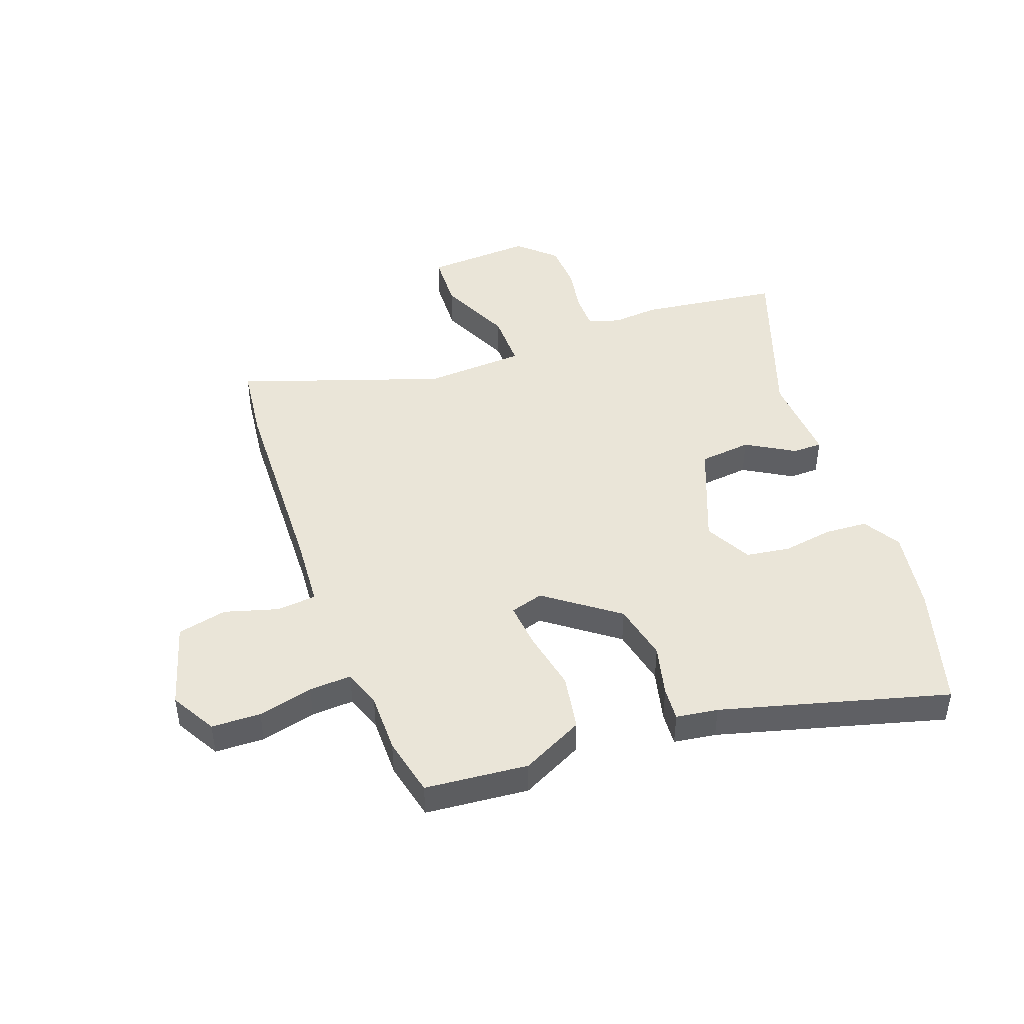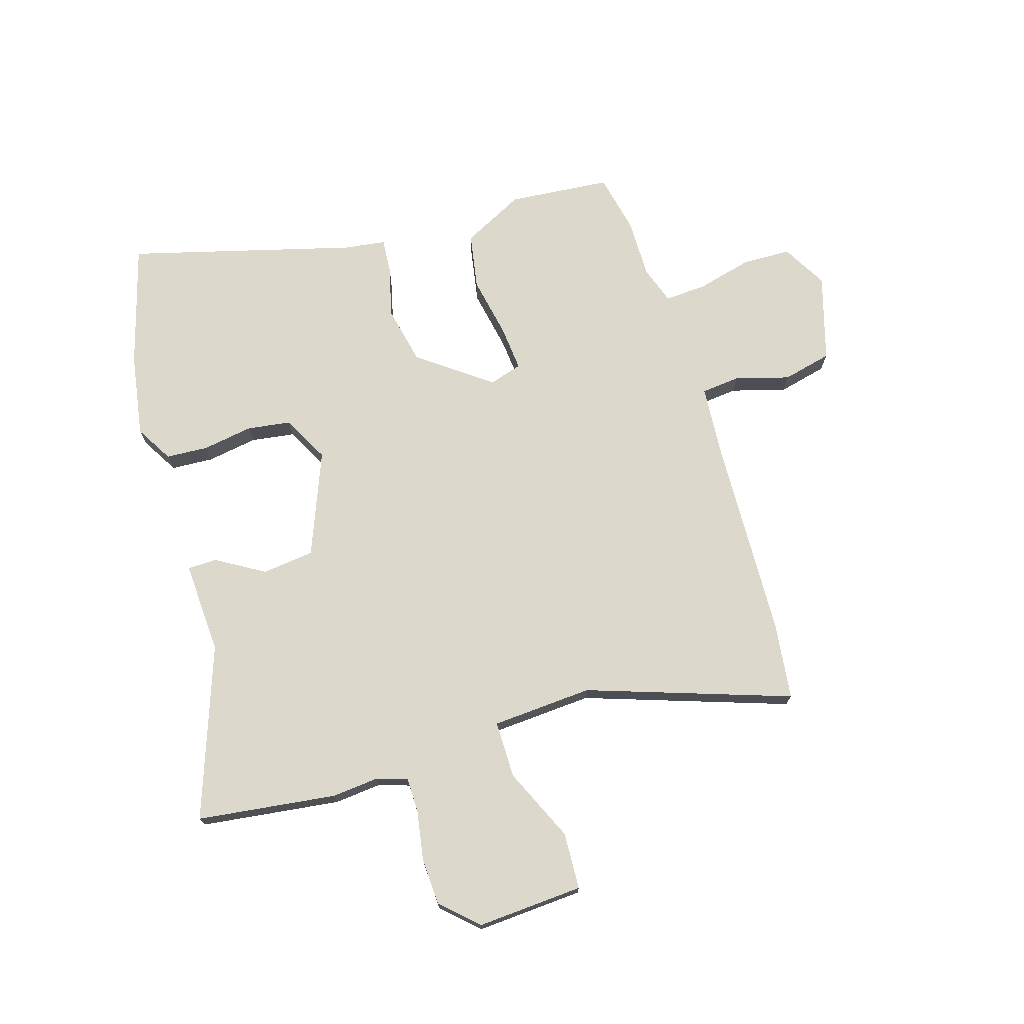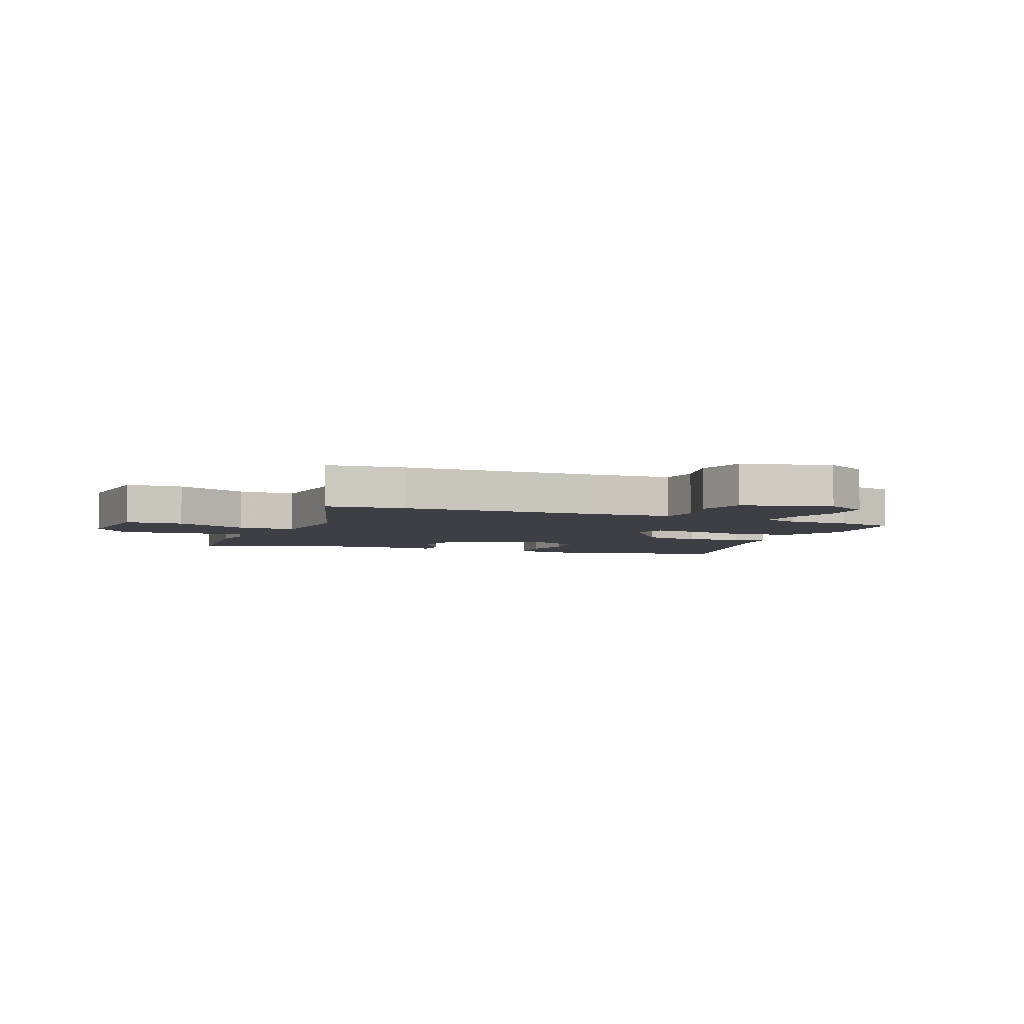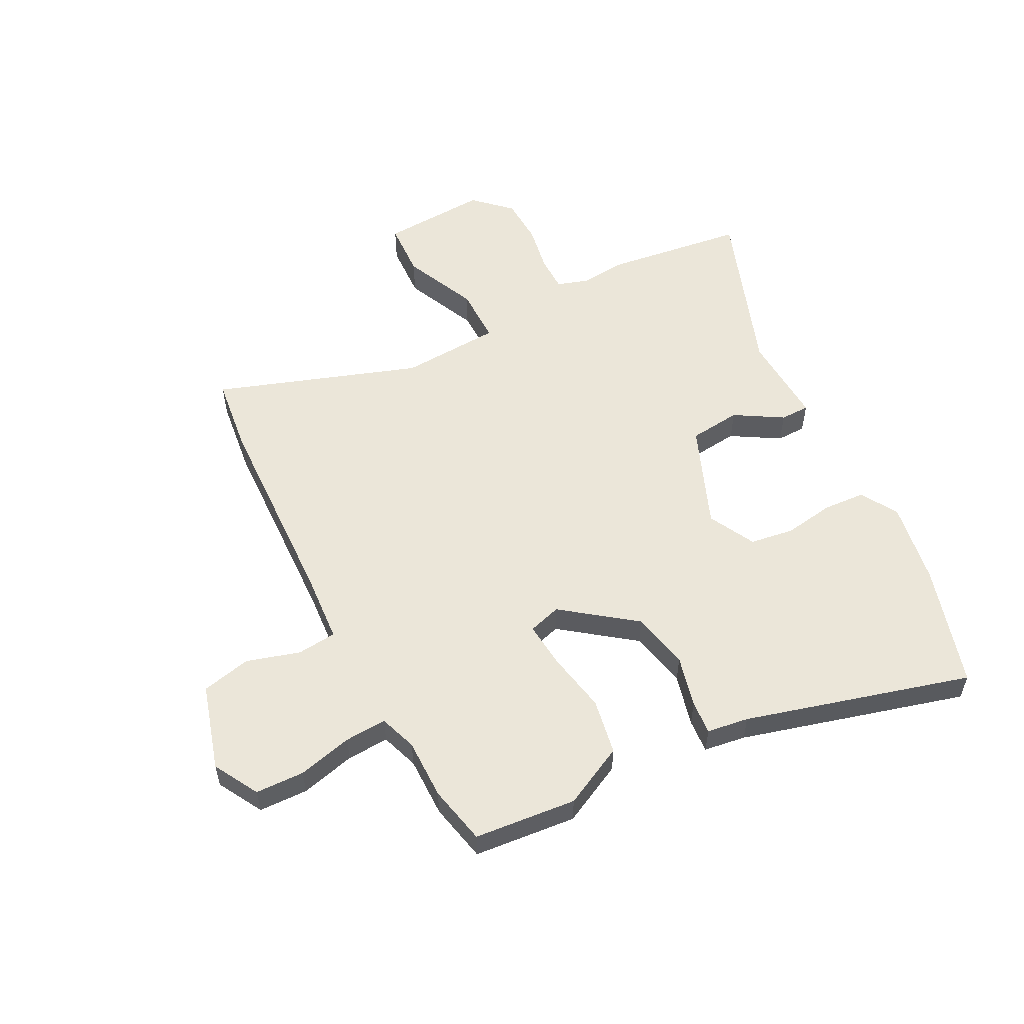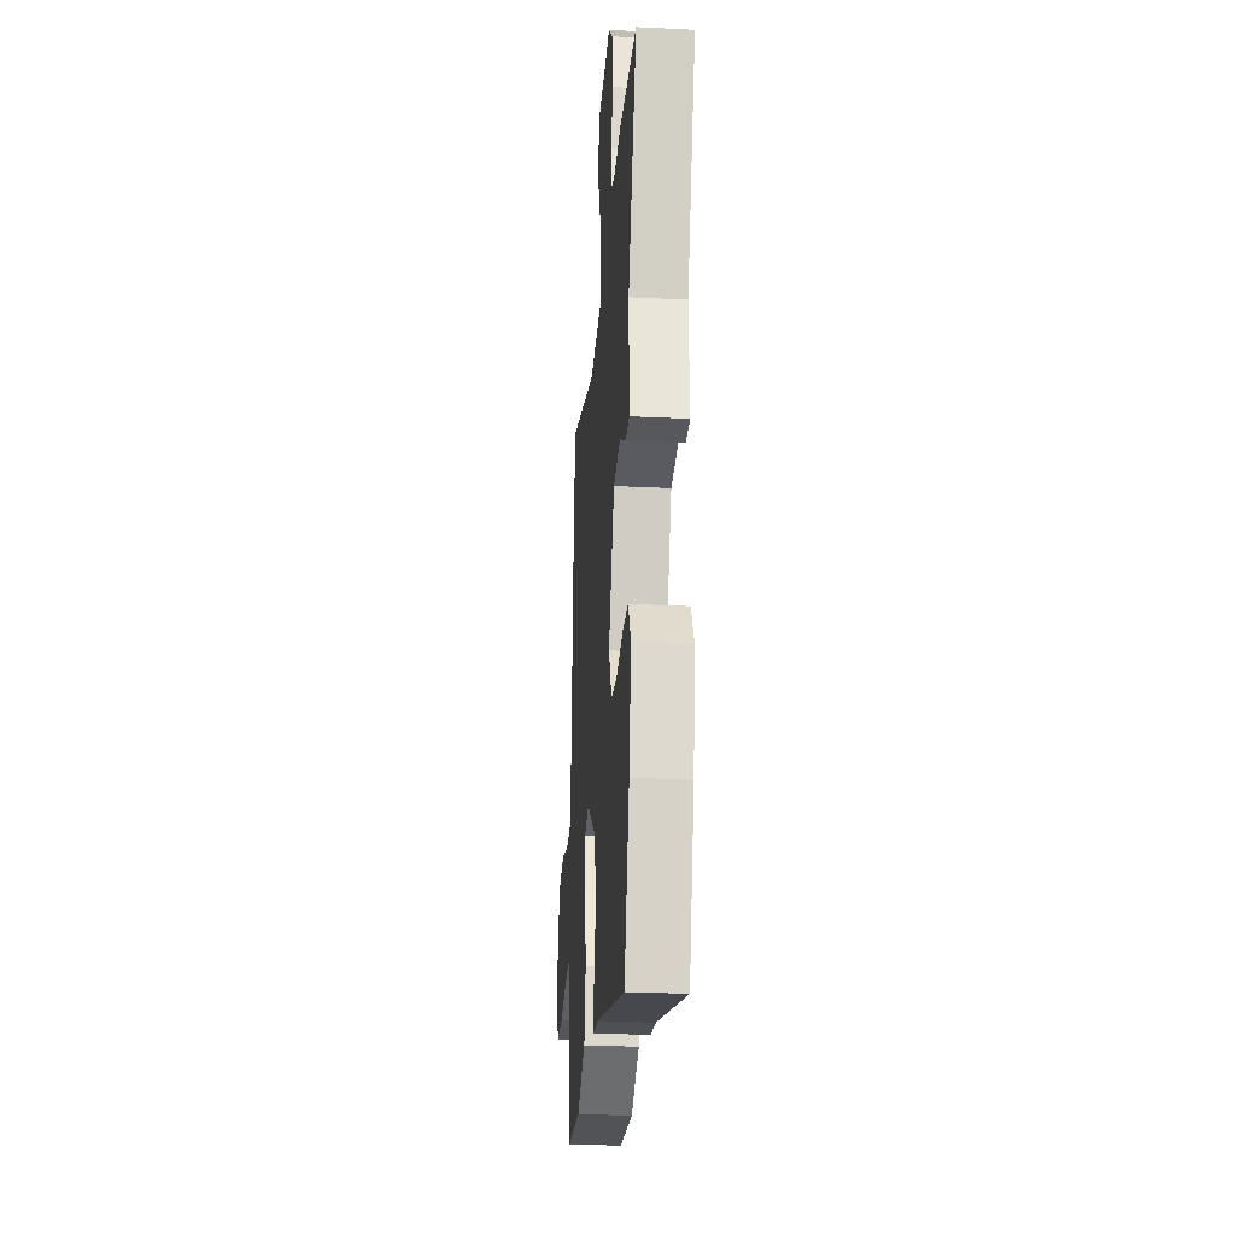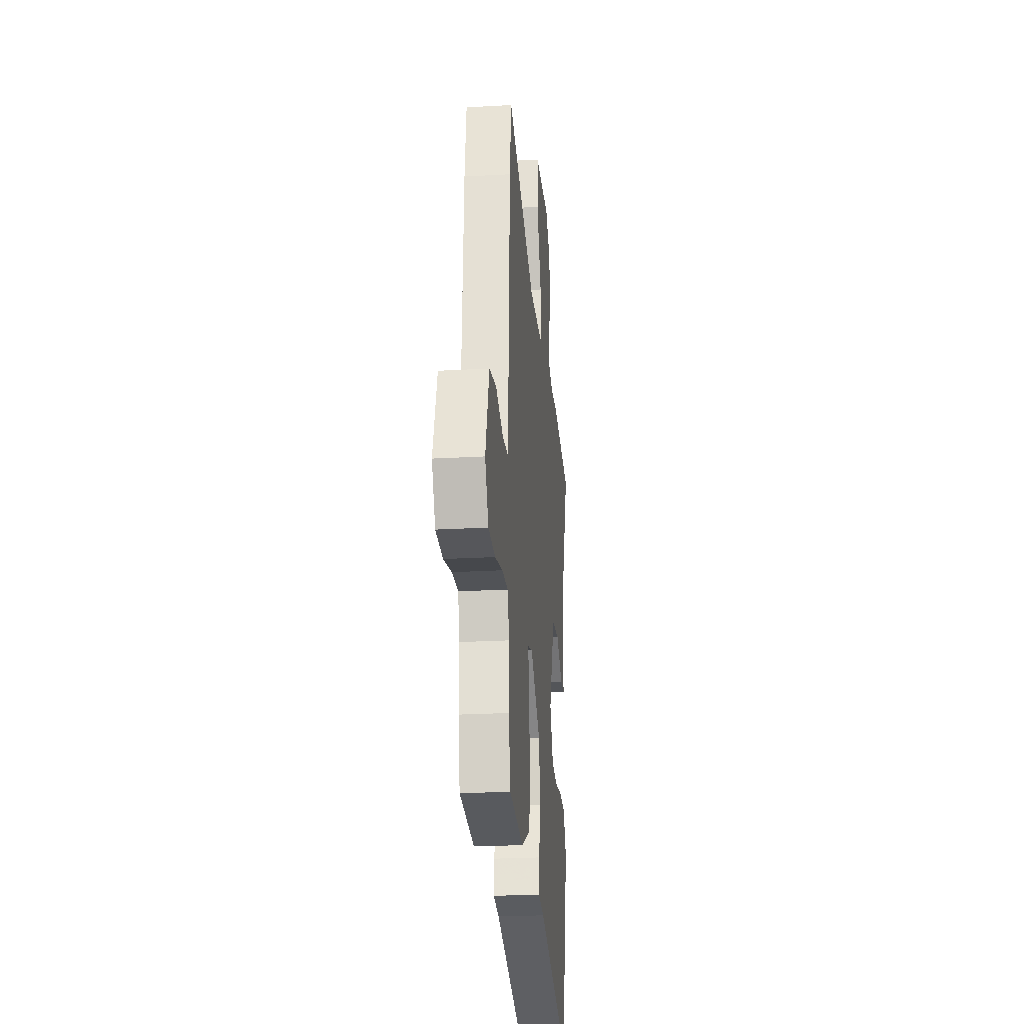
<metadata>
{"format":"obj","ext":"obj","renderer":"f3d","projection":"perspective","resolution":1024,"background":"white","views":[{"elev":44.8,"azim":158.8,"up":"+Y"},{"elev":72.7,"azim":-18.2,"up":"+Y"},{"elev":-4.5,"azim":65.5,"up":"+Y"},{"elev":55.1,"azim":151.7,"up":"+Y"},{"elev":-28.1,"azim":-94.4,"up":"+Z"},{"elev":-24.5,"azim":95.4,"up":"+Z"}]}
</metadata>
<code>
v 0.485 0.07 0.605
v 0.505 0.07 0.466
v 0.526 0.07 0.101
v 0.538 0.07 -0.026
v 0.609 0.07 -0.032
v 0.705 0.07 -0.002
v 0.794 0.07 -0.021
v 0.843 0.07 -0.176
v 0.799 0.07 -0.258
v 0.711 0.07 -0.262
v 0.612 0.07 -0.239
v 0.536 0.07 -0.236
v 0.514 0.07 -0.304
v 0.517 0.07 -0.413
v 0.496 0.07 -0.52
v 0.312 0.07 -0.54
v 0.2 0.07 -0.486
v 0.18 0.07 -0.385
v 0.199 0.07 -0.275
v 0.205 0.07 -0.192
v 0.145 0.07 -0.175
v 0.018 0.07 -0.274
v -0.002 0.07 -0.379
v 0.023 0.07 -0.472
v 0.029 0.07 -0.533
v -0.046 0.07 -0.545
v -0.449 0.07 -0.663
v -0.518 0.07 -0.444
v -0.546 0.07 -0.294
v -0.508 0.07 -0.226
v -0.432 0.07 -0.22
v -0.341 0.07 -0.233
v -0.262 0.07 -0.22
v -0.22 0.07 -0.135
v -0.298 0.07 0.05
v -0.392 0.07 0.059
v -0.477 0.07 0.006
v -0.53 0.07 0.006
v -0.525 0.07 0.173
v -0.641 0.07 0.479
v -0.391 0.07 0.516
v -0.307 0.07 0.51
v -0.251 0.07 0.529
v -0.252 0.07 0.593
v -0.269 0.07 0.68
v -0.267 0.07 0.766
v -0.204 0.07 0.828
v -0.012 0.07 0.82
v -0.005 0.07 0.718
v -0.062 0.07 0.584
v -0.06 0.07 0.481
v 0.122 0.07 0.473
v 0.485 0 0.605
v 0.505 0 0.466
v 0.526 0 0.101
v 0.538 0 -0.026
v 0.609 0 -0.032
v 0.705 0 -0.002
v 0.794 0 -0.021
v 0.843 0 -0.176
v 0.799 0 -0.258
v 0.711 0 -0.262
v 0.612 0 -0.239
v 0.536 0 -0.236
v 0.514 0 -0.304
v 0.517 0 -0.413
v 0.496 0 -0.52
v 0.312 0 -0.54
v 0.2 0 -0.486
v 0.18 0 -0.385
v 0.199 0 -0.275
v 0.205 0 -0.192
v 0.145 0 -0.175
v 0.018 0 -0.274
v -0.002 0 -0.379
v 0.023 0 -0.472
v 0.029 0 -0.533
v -0.046 0 -0.545
v -0.449 0 -0.663
v -0.518 0 -0.444
v -0.546 0 -0.294
v -0.508 0 -0.226
v -0.432 0 -0.22
v -0.341 0 -0.233
v -0.262 0 -0.22
v -0.22 0 -0.135
v -0.298 0 0.05
v -0.392 0 0.059
v -0.477 0 0.006
v -0.53 0 0.006
v -0.525 0 0.173
v -0.641 0 0.479
v -0.391 0 0.516
v -0.307 0 0.51
v -0.251 0 0.529
v -0.252 0 0.593
v -0.269 0 0.68
v -0.267 0 0.766
v -0.204 0 0.828
v -0.012 0 0.82
v -0.005 0 0.718
v -0.062 0 0.584
v -0.06 0 0.481
v 0.122 0 0.473
f 48 49 50
f 47 48 50
f 46 47 50
f 45 46 50
f 44 45 50
f 43 44 50 51
f 42 43 51
f 41 42 51
f 40 41 51
f 39 40 51
f 39 51 52
f 38 39 52
f 37 38 52
f 36 37 52
f 30 31 32
f 29 30 32
f 28 29 32
f 27 28 32
f 26 27 32
f 26 32 33
f 25 26 33
f 24 25 33
f 23 24 33
f 22 23 33 34
f 17 18 19
f 16 17 19
f 15 16 19
f 14 15 19
f 13 14 19
f 12 13 19 20
f 11 12 20 21
f 9 10 11
f 8 9 11
f 7 8 11
f 6 7 11
f 5 6 11
f 4 5 11 21
f 1 2 3
f 52 1 3
f 36 52 3
f 35 36 3
f 21 22 34 35
f 3 4 21 35
f 102 101 100
f 102 100 99
f 102 99 98
f 102 98 97
f 102 97 96
f 103 102 96 95
f 103 95 94
f 103 94 93
f 103 93 92
f 103 92 91
f 104 103 91
f 104 91 90
f 104 90 89
f 104 89 88
f 84 83 82
f 84 82 81
f 84 81 80
f 84 80 79
f 84 79 78
f 85 84 78
f 85 78 77
f 85 77 76
f 85 76 75
f 86 85 75 74
f 71 70 69
f 71 69 68
f 71 68 67
f 71 67 66
f 71 66 65
f 72 71 65 64
f 73 72 64 63
f 63 62 61
f 63 61 60
f 63 60 59
f 63 59 58
f 63 58 57
f 73 63 57 56
f 55 54 53
f 55 53 104
f 55 104 88
f 55 88 87
f 87 86 74 73
f 87 73 56 55
f 1 53 54 2
f 2 54 55 3
f 3 55 56 4
f 4 56 57 5
f 5 57 58 6
f 6 58 59 7
f 7 59 60 8
f 8 60 61 9
f 9 61 62 10
f 10 62 63 11
f 11 63 64 12
f 12 64 65 13
f 13 65 66 14
f 14 66 67 15
f 15 67 68 16
f 16 68 69 17
f 17 69 70 18
f 18 70 71 19
f 19 71 72 20
f 20 72 73 21
f 21 73 74 22
f 22 74 75 23
f 23 75 76 24
f 24 76 77 25
f 25 77 78 26
f 26 78 79 27
f 27 79 80 28
f 28 80 81 29
f 29 81 82 30
f 30 82 83 31
f 31 83 84 32
f 32 84 85 33
f 33 85 86 34
f 34 86 87 35
f 35 87 88 36
f 36 88 89 37
f 37 89 90 38
f 38 90 91 39
f 39 91 92 40
f 40 92 93 41
f 41 93 94 42
f 42 94 95 43
f 43 95 96 44
f 44 96 97 45
f 45 97 98 46
f 46 98 99 47
f 47 99 100 48
f 48 100 101 49
f 49 101 102 50
f 50 102 103 51
f 51 103 104 52
f 52 104 53 1

</code>
